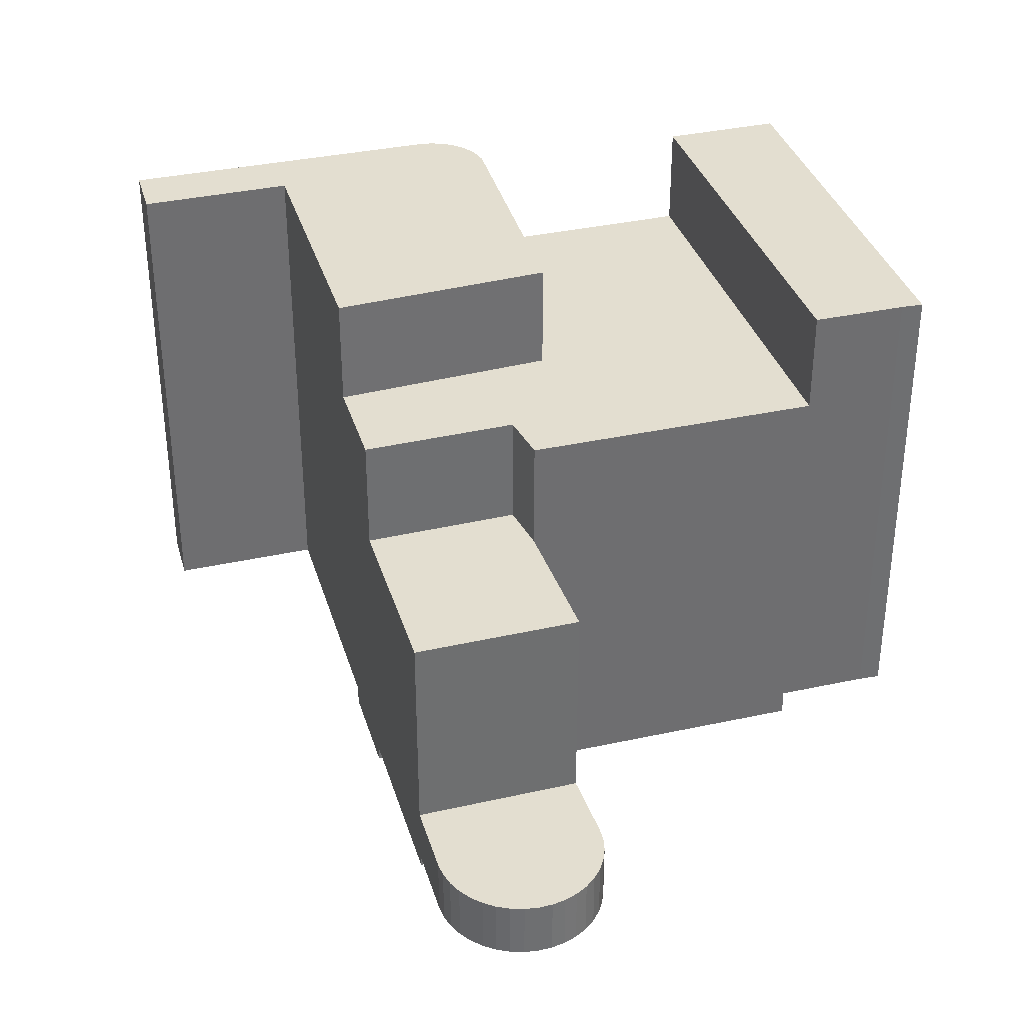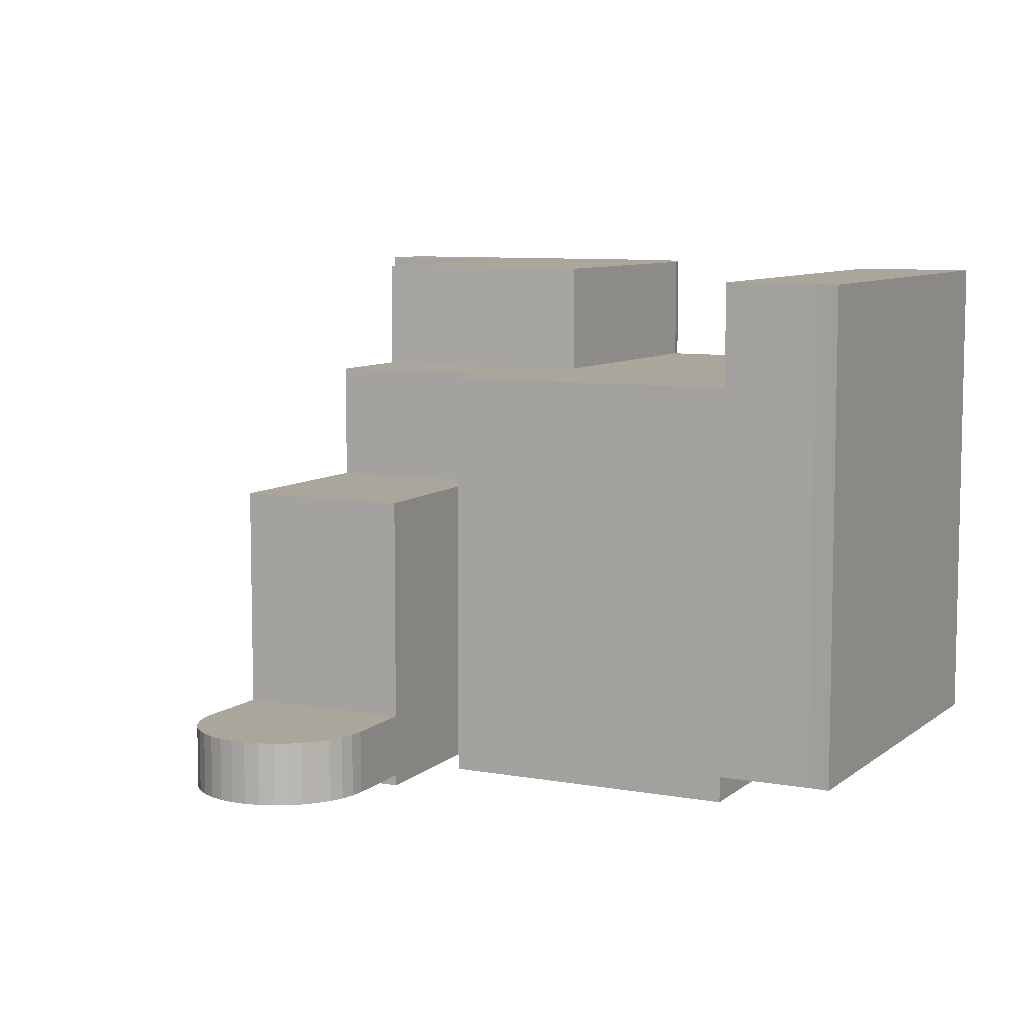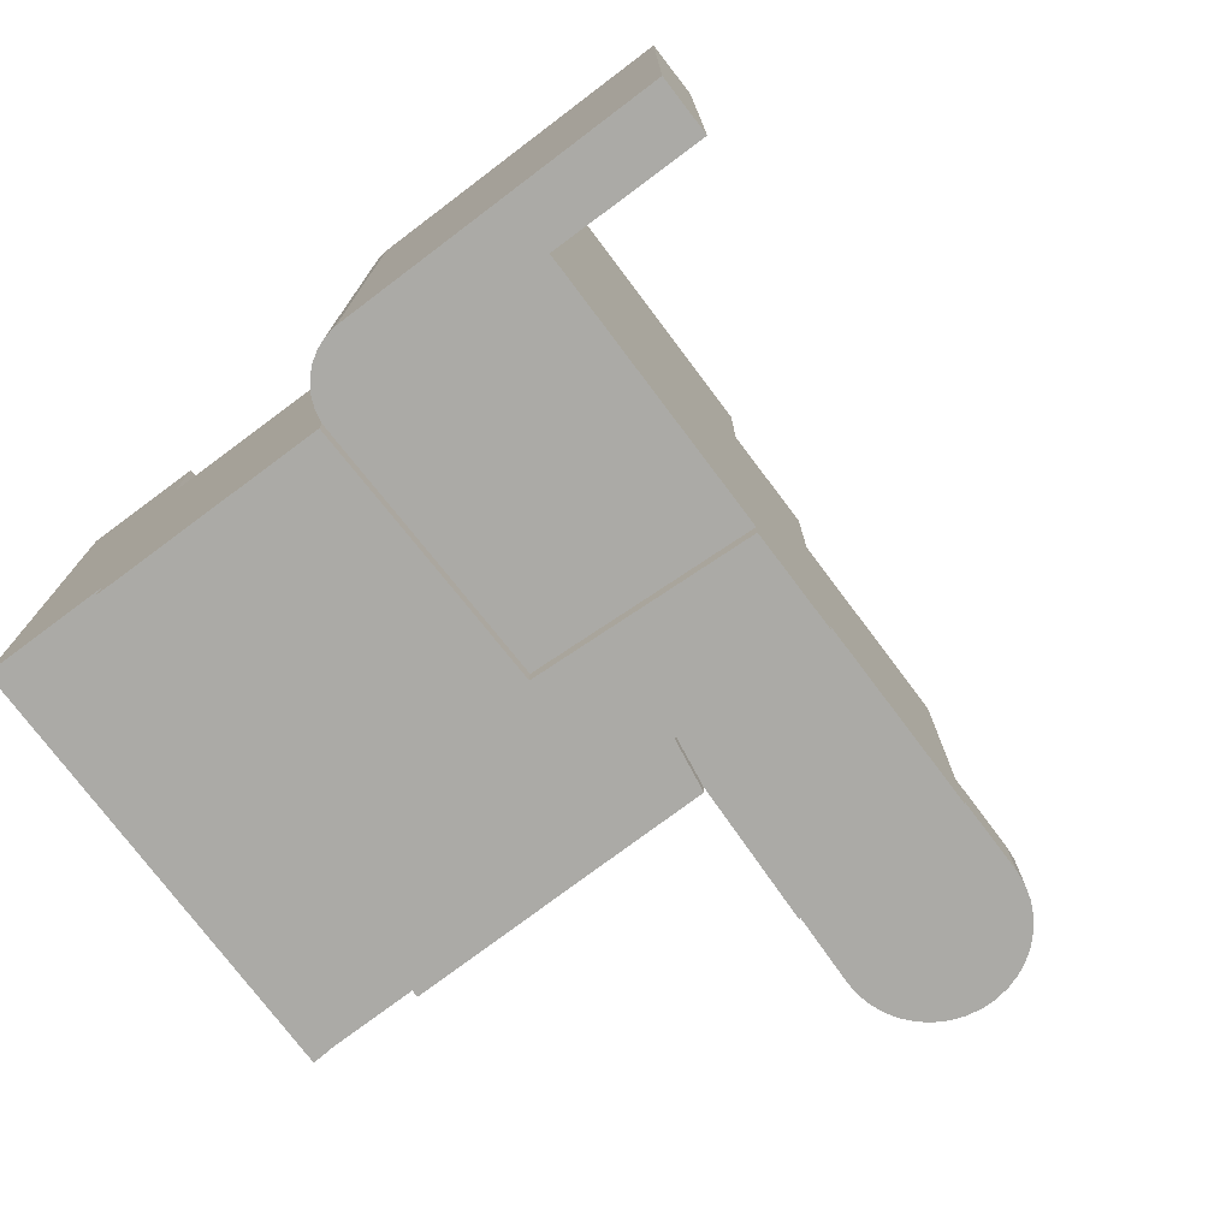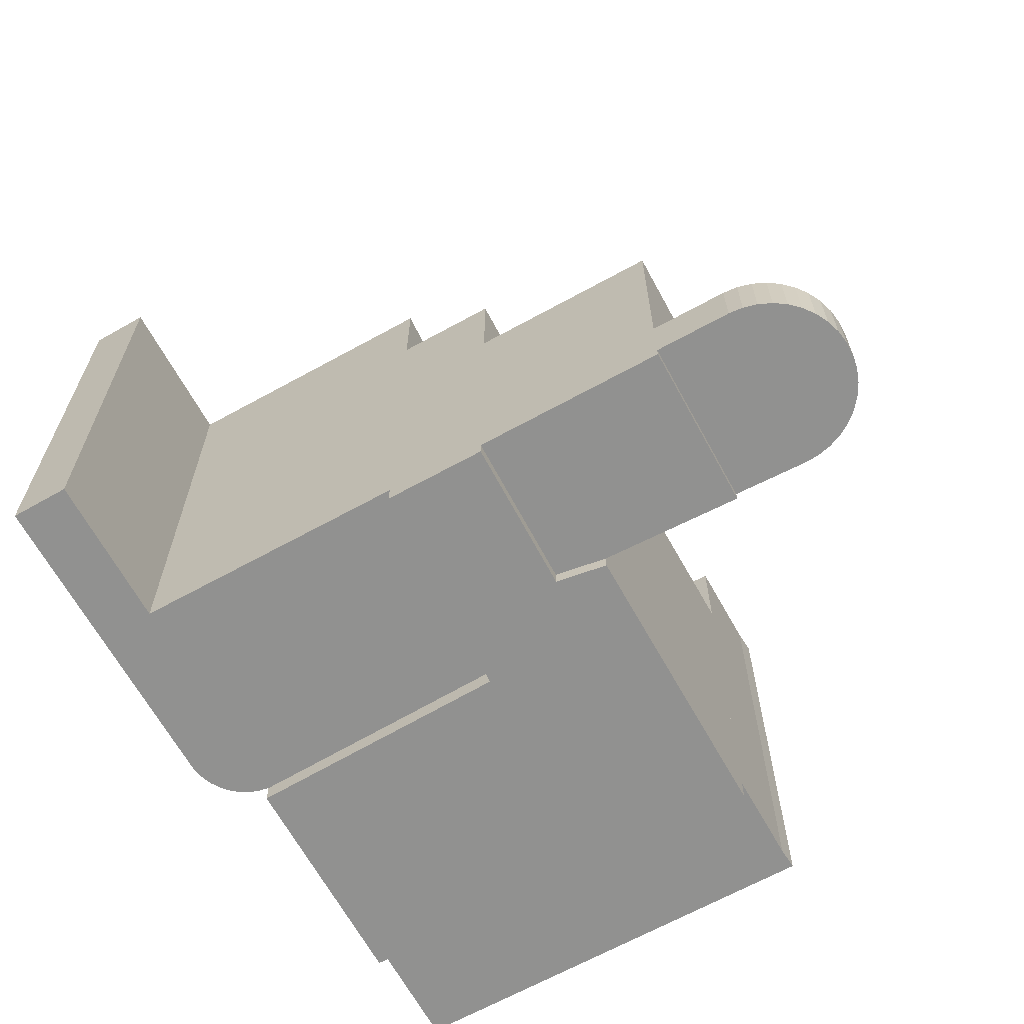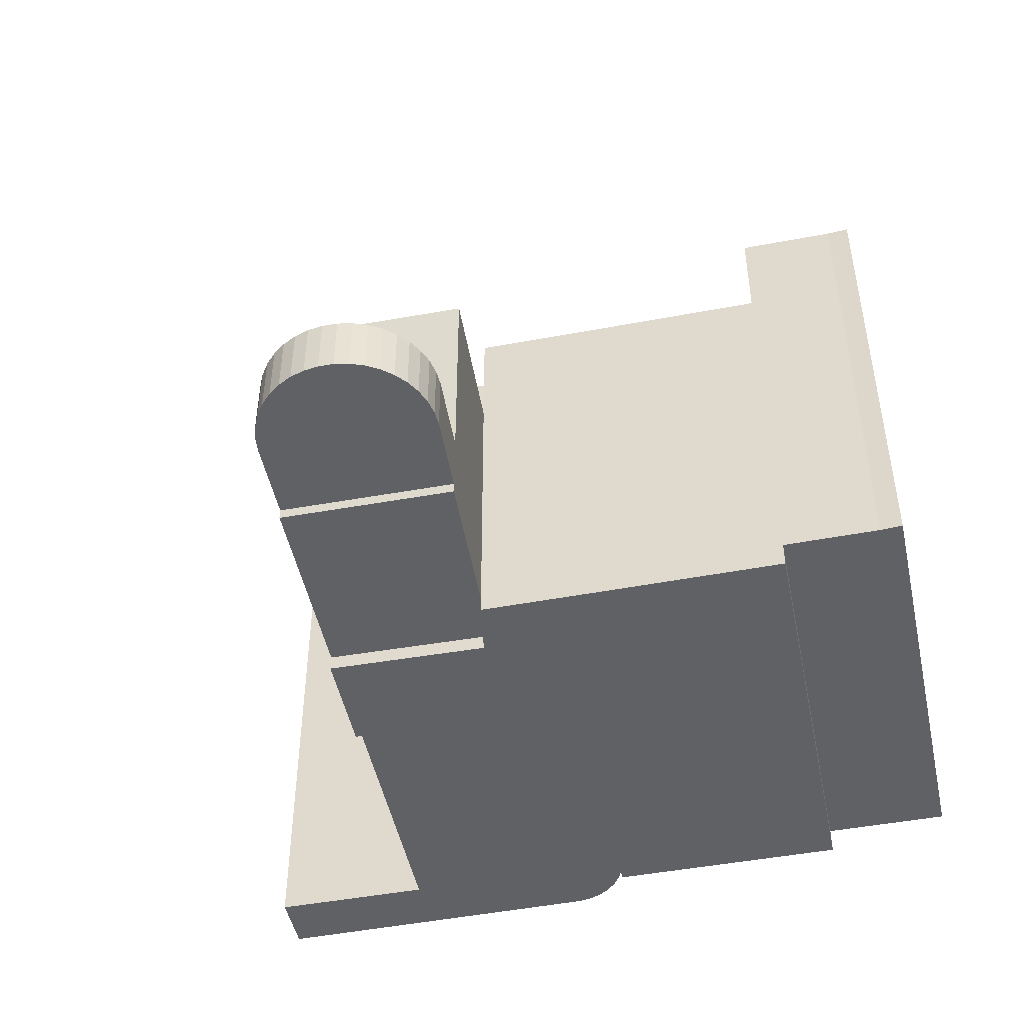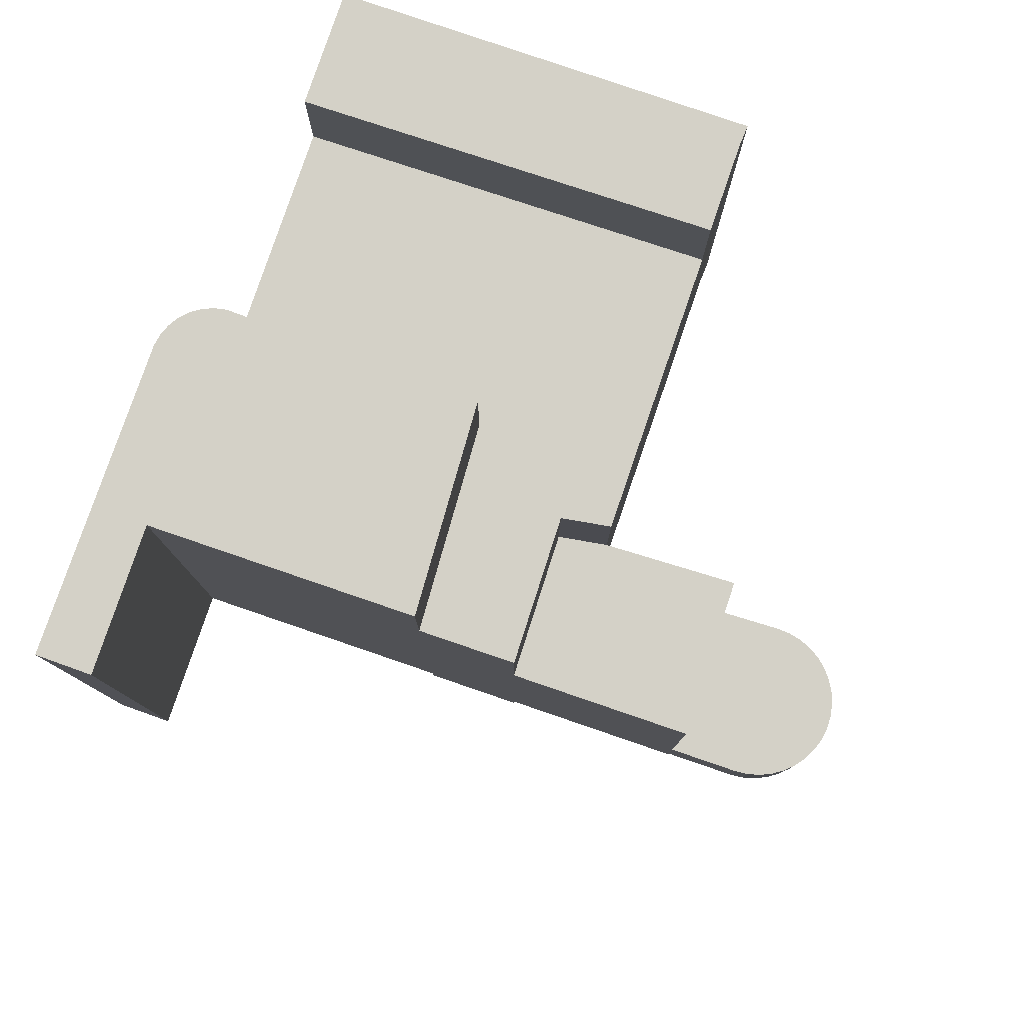
<metadata>
{"format":"obj","ext":"obj","renderer":"f3d","projection":"perspective","resolution":1024,"background":"white","views":[{"elev":35.8,"azim":0.9,"up":"+Y"},{"elev":8.0,"azim":44.0,"up":"+Y"},{"elev":-75.8,"azim":-126.1,"up":"+Y"},{"elev":-66.0,"azim":-44.0,"up":"+Y"},{"elev":-48.4,"azim":28.9,"up":"+Y"},{"elev":79.8,"azim":-54.1,"up":"+Y"}]}
</metadata>
<code>
v  6.177 -1.797e-16 2.935
v  7.598 8.828 7.05
v  7.597 -4.317e-16 7.05
v  6.177 8.828 2.935
v  5.475 -9.16e-17 1.496
v  5.475 8.828 1.496
v  0.9122 8.828 2.983
v  0.9121 -1.827e-16 2.983
v  1.332 8.828 4.357
v  1.332 -2.668e-16 4.357
v  2.635 8.828 8.617
v  2.635 -5.276e-16 8.617
v  3.315 2.189 10.84
v  2.635 0.33 8.617
v  3.315 0.33 10.84
v  2.635 2.189 8.617
v  3.483 2.189 11.25
v  3.483 0.33 11.25
v  3.714 2.189 11.62
v  3.714 0.33 11.62
v  4.005 2.189 11.95
v  4.005 0.33 11.95
v  4.346 2.189 12.23
v  4.346 0.33 12.23
v  4.727 0.33 12.44
v  4.727 2.189 12.44
v  5.139 0.33 12.59
v  5.139 2.189 12.59
v  5.571 0.33 12.67
v  5.571 2.189 12.67
v  6.01 0.33 12.68
v  6.01 2.189 12.68
v  0.0003441 15.67 -0.0005115
v  -2.483 0.15 -8.122
v  1.342e-05 0.15 -1.996e-05
v  -2.483 15.67 -8.123
v  6.393 0.15 -2.336
v  6.393 15.67 -2.337
v  4.221 0.15 -10.21
v  4.222 15.67 -10.21
v  17.7 0.32 -0.5756
v  14.95 15.54 0.2612
v  14.95 0.32 0.2617
v  17.7 15.54 -0.576
v  18.36 0.32 -0.7292
v  18.36 15.54 -0.7296
v  14.51 0.32 -13.4
v  14.51 15.54 -13.4
v  13.84 15.54 -13.2
v  13.84 0.32 -13.2
v  10.96 15.54 -12.3
v  10.96 0.32 -12.3
v  8.044 -0.48 2.363
v  6.177 12.35 2.935
v  6.177 -0.48 2.935
v  8.044 12.35 2.363
v  9.298 -0.48 1.979
v  9.298 12.35 1.979
v  14.95 -0.48 0.2618
v  14.95 12.35 0.2613
v  10.96 -0.48 -12.3
v  10.96 12.35 -12.3
v  4.222 12.35 -10.21
v  4.221 -0.48 -10.21
v  6.393 12.35 -2.337
v  6.393 -0.48 -2.336
v  0.0002732 12.35 -0.0004062
v  0 -0.48 -2.939e-17
v  0.9123 12.35 2.983
v  0.912 -0.48 2.983
v  5.475 -0.48 1.496
v  5.475 12.35 1.495
v  6.443 0.33 12.61
v  6.443 2.189 12.61
v  6.86 0.33 12.48
v  6.86 2.189 12.48
v  7.249 0.33 12.27
v  7.249 2.189 12.27
v  7.598 0.33 12.01
v  7.598 2.189 12.01
v  7.9 0.33 11.69
v  7.9 2.189 11.69
v  8.144 0.33 11.33
v  8.144 2.189 11.33
v  8.324 0.33 10.93
v  8.324 2.189 10.93
v  8.436 0.33 10.5
v  8.436 2.189 10.5
v  8.476 0.33 10.06
v  8.476 2.189 10.06
v  8.444 0.33 9.627
v  8.444 2.189 9.627
v  8.34 0.33 9.201
v  8.34 2.189 9.201
v  7.597 0.33 7.05
v  7.598 2.189 7.05
v  4.039 0.15 -10.54
v  4.039 15.67 -10.54
v  3.794 0.15 -10.83
v  3.795 15.67 -10.83
v  3.496 0.15 -11.07
v  3.496 15.67 -11.07
v  3.156 15.67 -11.24
v  3.156 0.15 -11.24
v  2.789 15.67 -11.34
v  2.789 0.15 -11.34
v  2.409 15.67 -11.37
v  2.409 0.15 -11.37
v  2.032 15.67 -11.32
v  2.031 0.15 -11.32
v  -7.509 15.67 -8.428
v  -7.51 0.15 -8.428
v  -7.01 15.67 -6.716
v  -7.011 0.15 -6.716
g defaultobject
f 1 2 3
f 2 1 4
f 5 4 1
f 4 5 6
f 7 5 8
f 5 7 6
f 9 8 10
f 8 9 7
f 11 10 12
f 10 11 9
f 3 11 12
f 11 3 2
f 13 14 15
f 14 13 16
f 17 15 18
f 15 17 13
f 19 18 20
f 18 19 17
f 21 20 22
f 20 21 19
f 23 22 24
f 22 23 21
f 25 23 24
f 23 25 26
f 27 26 25
f 26 27 28
f 29 28 27
f 28 29 30
f 31 30 29
f 30 31 32
f 33 34 35
f 34 33 36
f 37 33 35
f 33 37 38
f 39 38 37
f 38 39 40
f 41 42 43
f 42 41 44
f 45 44 41
f 44 45 46
f 47 46 45
f 46 47 48
f 49 47 50
f 47 49 48
f 51 50 52
f 50 51 49
f 42 52 43
f 52 42 51
f 53 54 55
f 54 53 56
f 57 56 53
f 56 57 58
f 59 58 57
f 58 59 60
f 61 60 59
f 60 61 62
f 63 61 64
f 61 63 62
f 65 64 66
f 64 65 63
f 67 66 68
f 66 67 65
f 69 68 70
f 68 69 67
f 71 69 70
f 69 71 72
f 54 71 55
f 71 54 72
f 73 32 31
f 32 73 74
f 75 74 73
f 74 75 76
f 77 76 75
f 76 77 78
f 79 78 77
f 78 79 80
f 81 80 79
f 80 81 82
f 83 82 81
f 82 83 84
f 85 84 83
f 84 85 86
f 87 86 85
f 86 87 88
f 89 88 87
f 88 89 90
f 91 90 89
f 90 91 92
f 93 92 91
f 92 93 94
f 95 94 93
f 94 95 96
f 16 95 14
f 95 16 96
f 97 40 39
f 40 97 98
f 99 98 97
f 98 99 100
f 101 100 99
f 100 101 102
f 103 101 104
f 101 103 102
f 105 104 106
f 104 105 103
f 107 106 108
f 106 107 105
f 109 108 110
f 108 109 107
f 111 110 112
f 110 111 109
f 113 112 114
f 112 113 111
f 34 113 114
f 113 34 36
f 4 11 2
f 11 4 9
f 9 4 6
f 9 6 7
f 13 96 16
f 96 13 94
f 94 13 17
f 94 17 19
f 94 19 21
f 94 21 92
f 92 21 23
f 92 23 90
f 90 23 26
f 90 26 88
f 88 26 28
f 88 28 86
f 86 28 30
f 86 30 84
f 84 30 32
f 84 32 82
f 82 32 74
f 82 74 80
f 80 74 76
f 80 76 78
f 40 33 38
f 33 40 36
f 36 40 98
f 36 98 100
f 36 100 102
f 36 102 103
f 36 103 105
f 36 105 107
f 36 107 109
f 36 109 111
f 36 111 113
f 42 49 51
f 49 42 44
f 49 44 48
f 48 44 46
f 69 65 67
f 65 69 72
f 65 72 54
f 65 54 56
f 65 56 63
f 63 56 58
f 63 58 62
f 62 58 60
f 1 8 5
f 8 1 3
f 8 3 12
f 8 12 10
f 95 15 14
f 15 95 18
f 18 95 20
f 20 95 22
f 22 95 24
f 24 95 25
f 25 95 27
f 27 95 29
f 29 95 31
f 31 95 73
f 73 95 75
f 75 95 77
f 77 95 79
f 79 95 93
f 79 93 81
f 81 93 83
f 83 93 85
f 85 93 91
f 85 91 87
f 87 91 89
f 37 97 39
f 97 37 99
f 99 37 101
f 101 37 104
f 104 37 106
f 106 37 35
f 106 35 108
f 108 35 110
f 110 35 34
f 34 112 110
f 112 34 114
f 41 47 45
f 47 41 43
f 47 43 50
f 50 43 52
f 55 66 53
f 66 55 71
f 66 71 68
f 68 71 70
f 57 61 59
f 61 57 64
f 64 57 53
f 64 53 66

</code>
